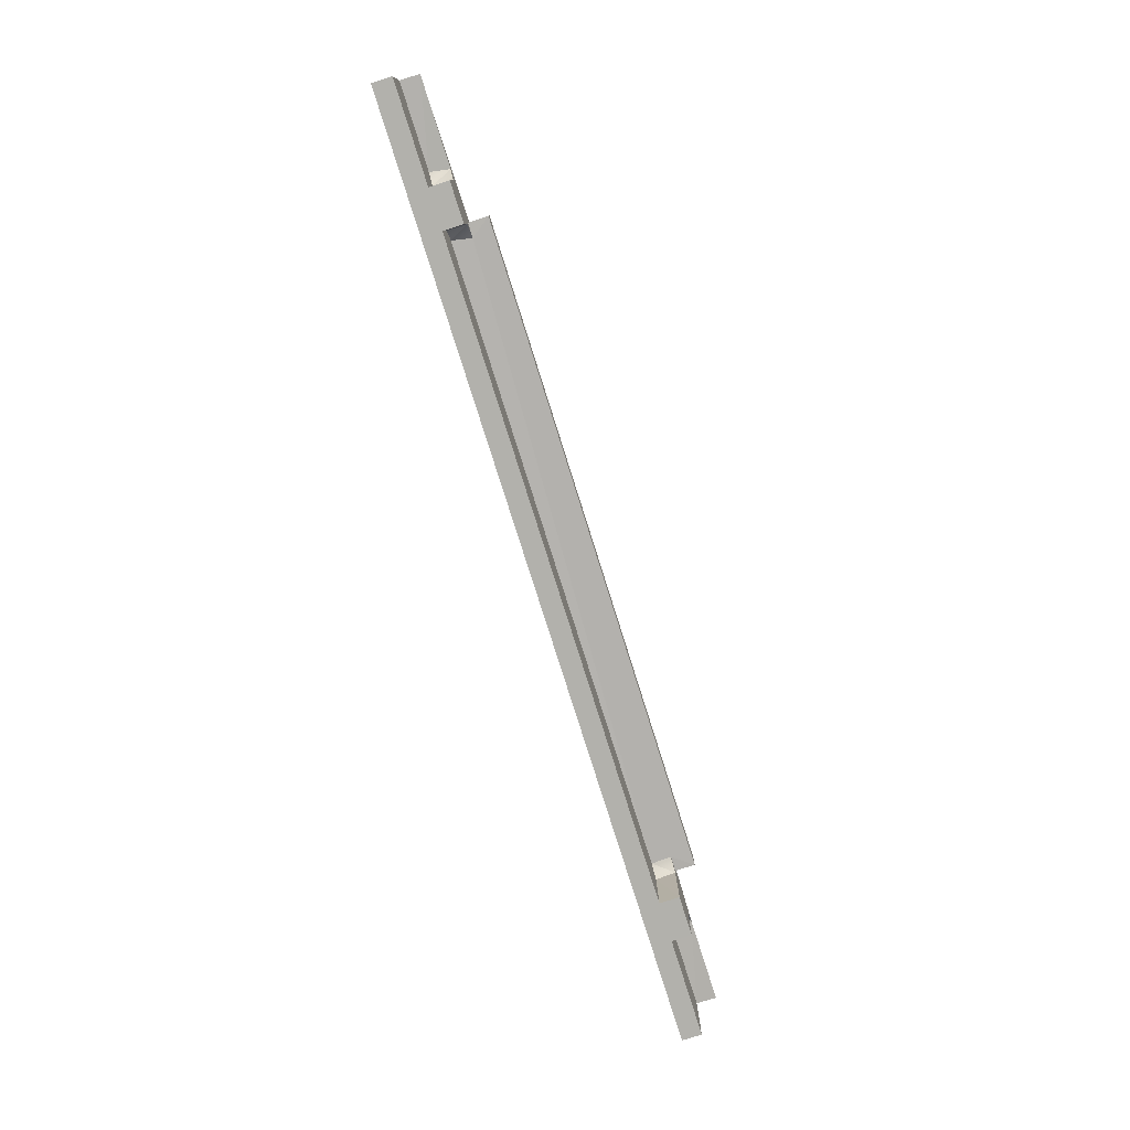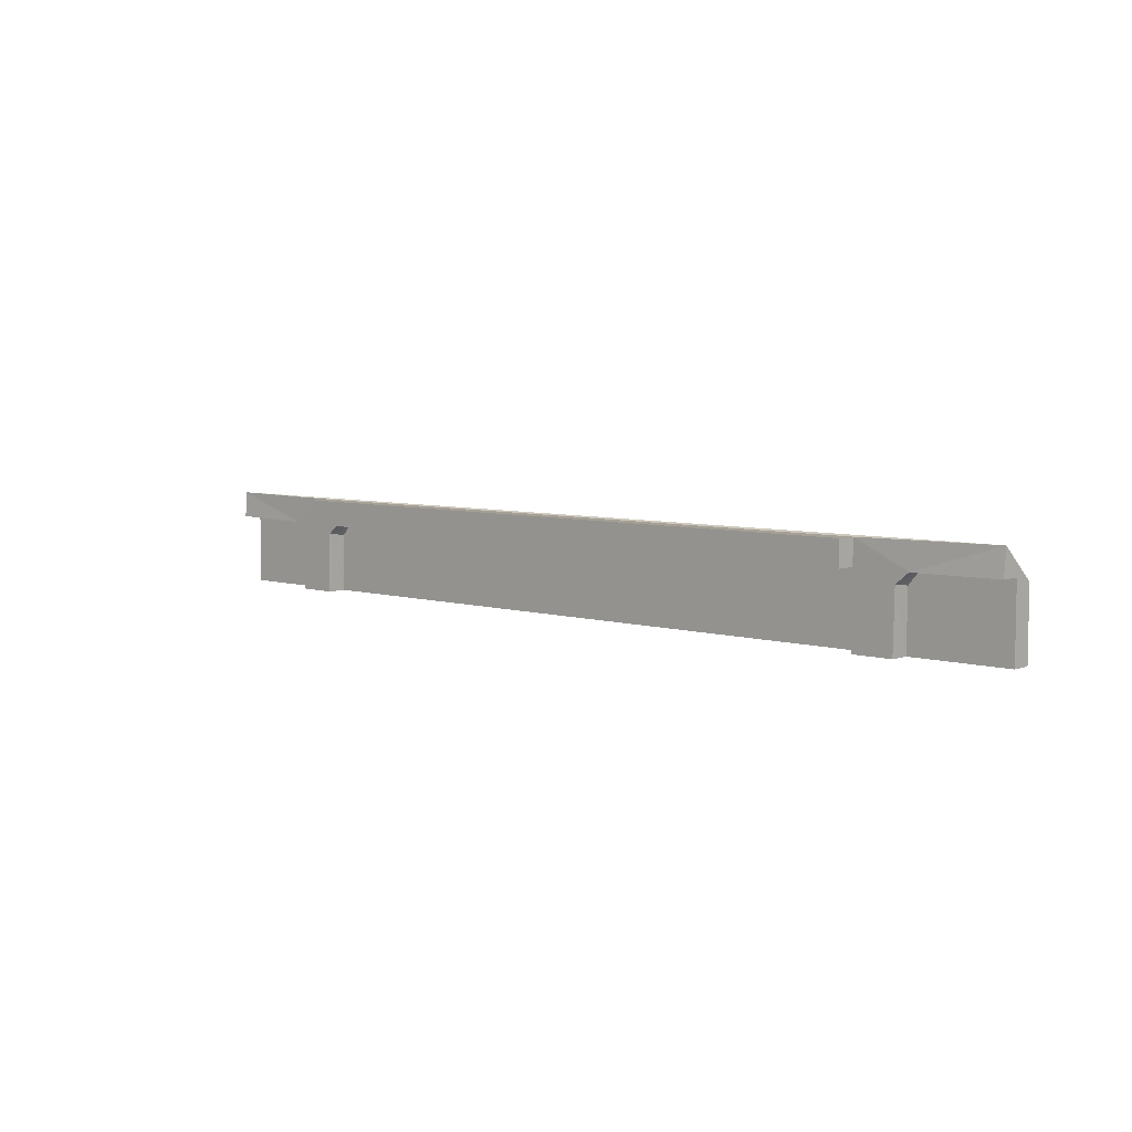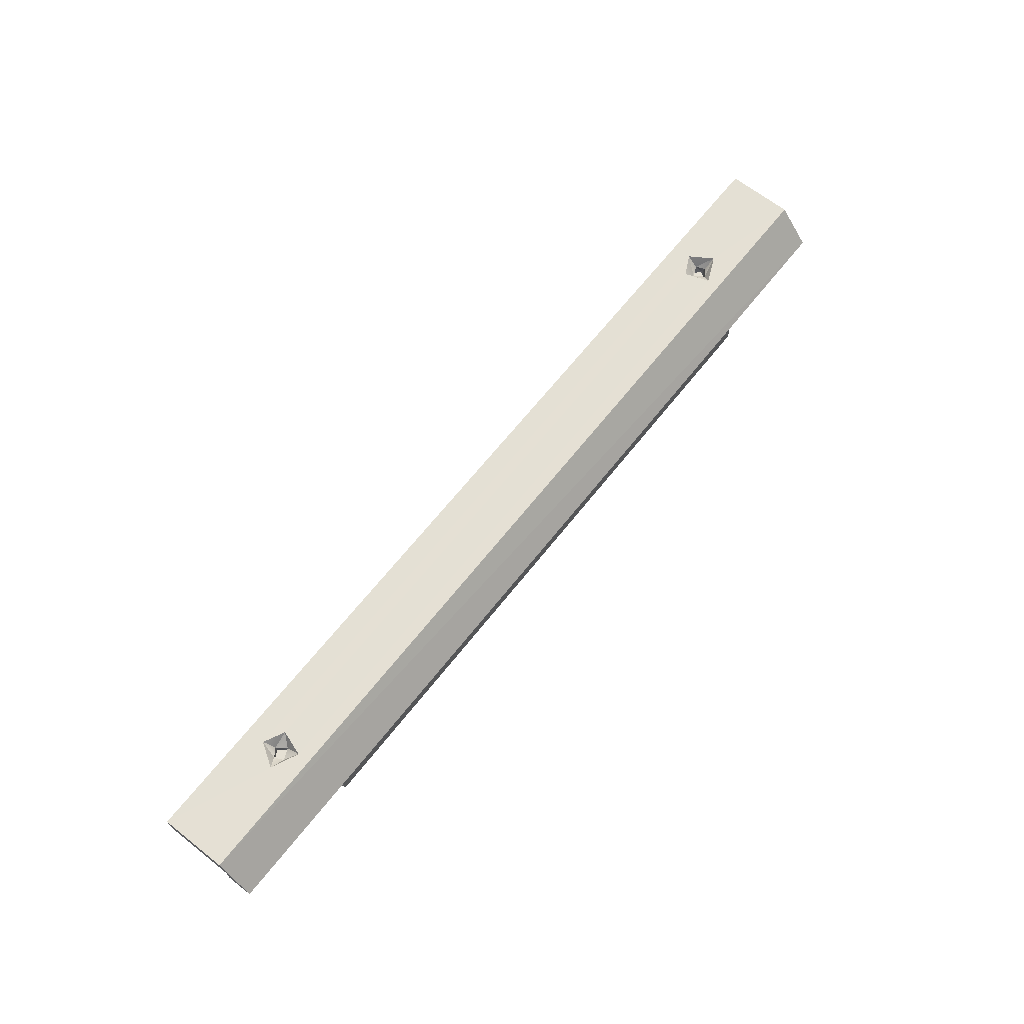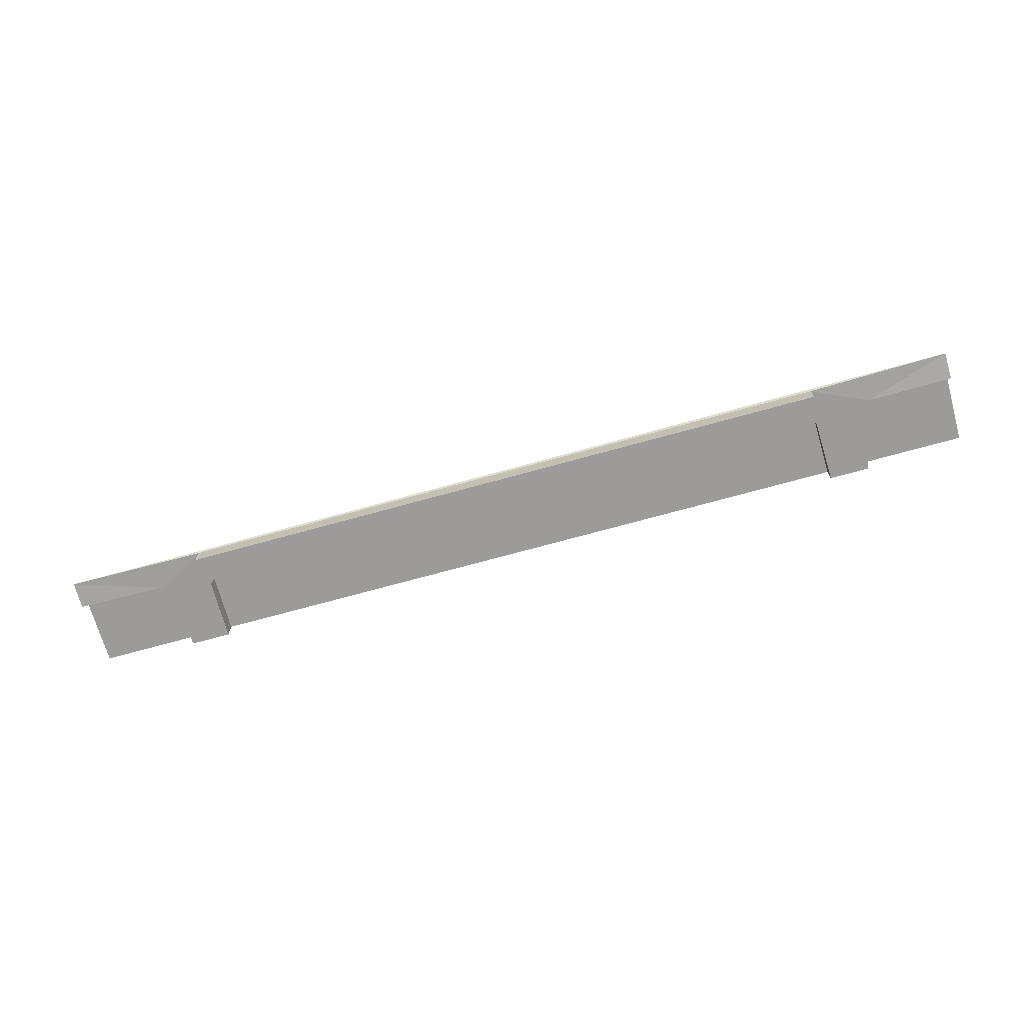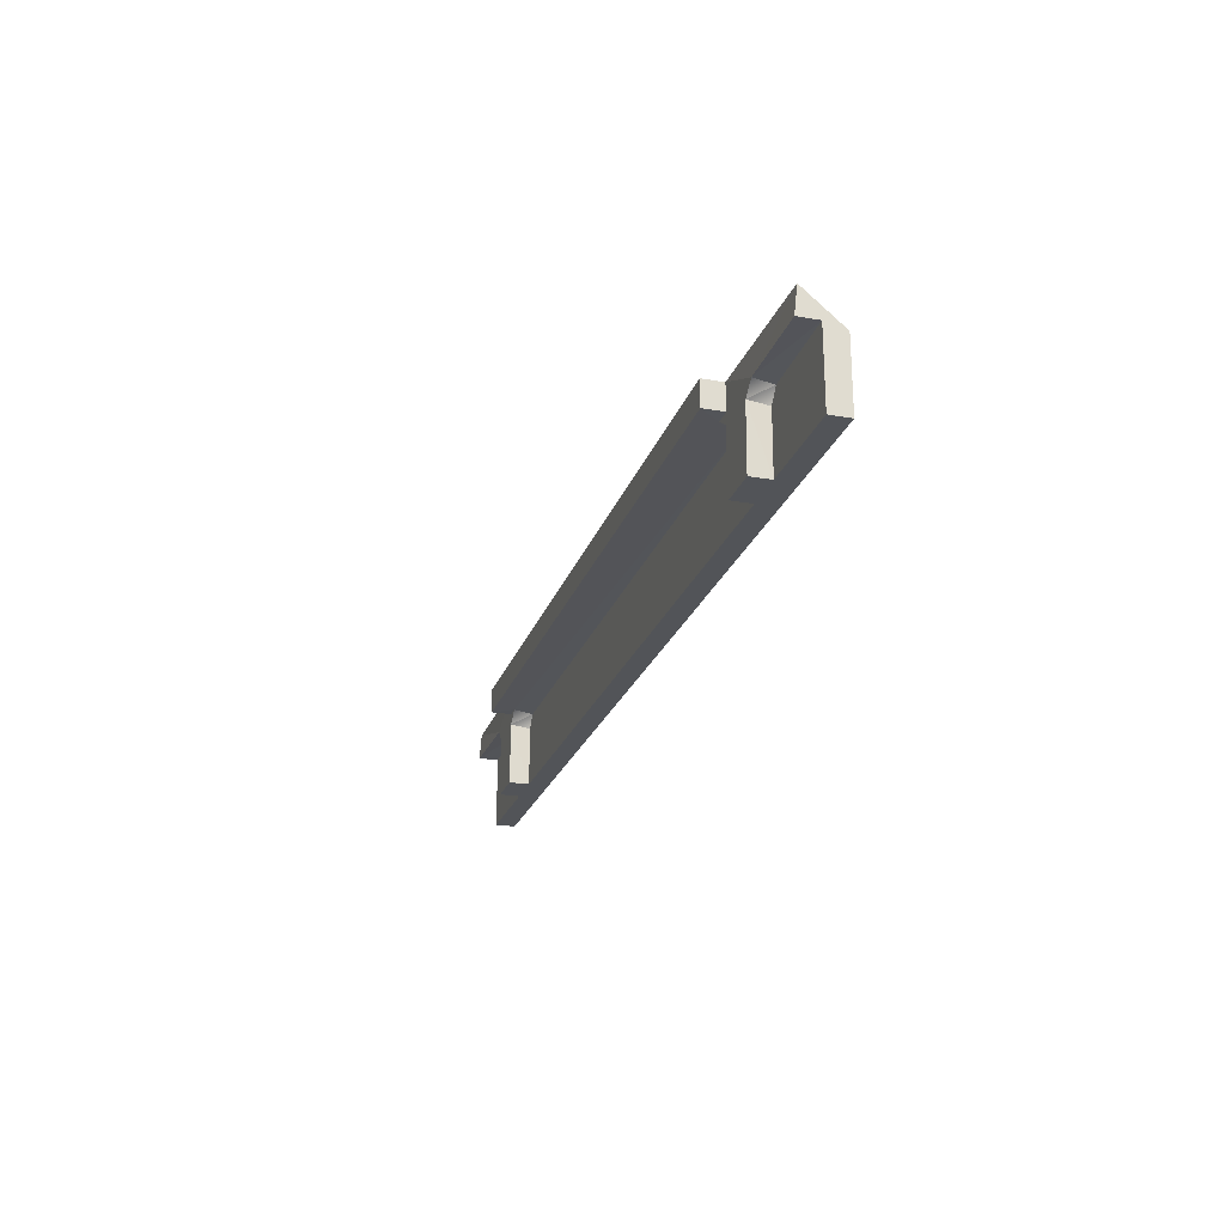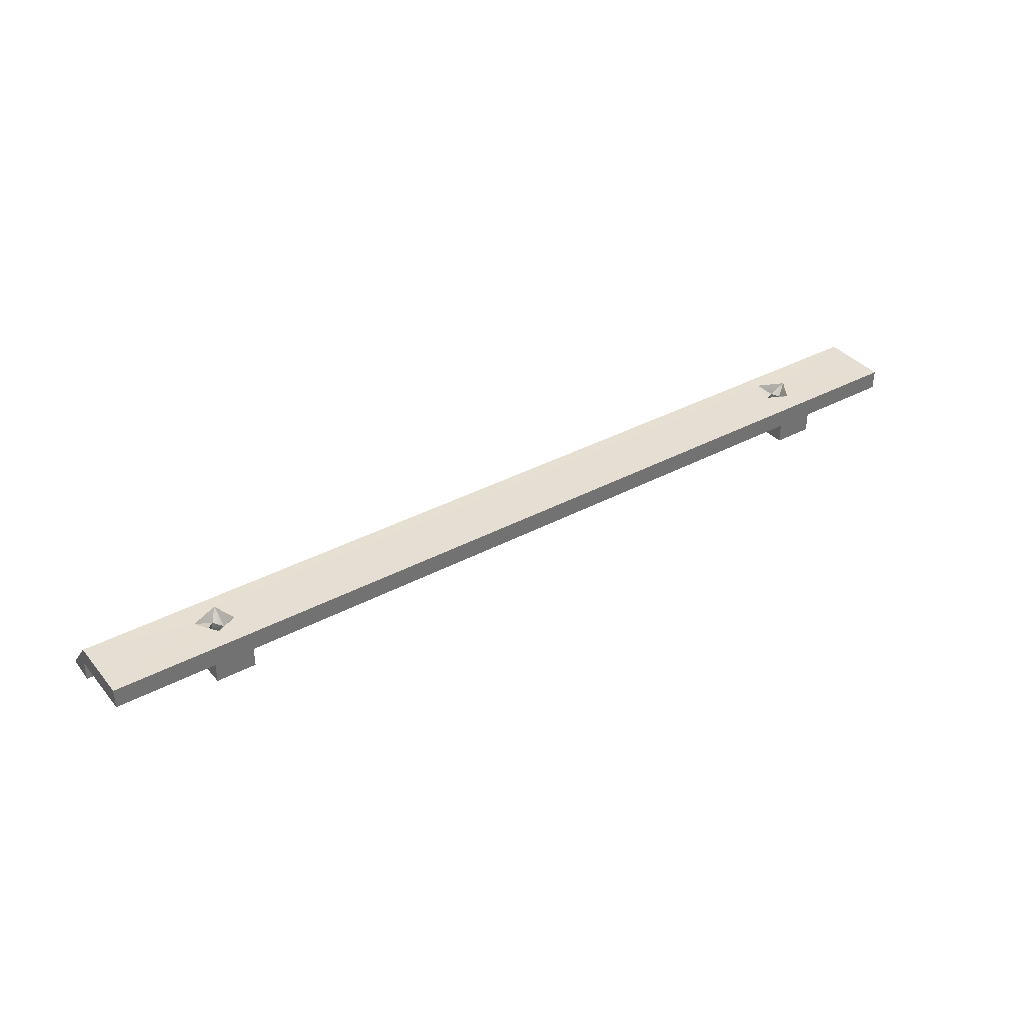
<metadata>
{"format":"obj","ext":"obj","renderer":"f3d","projection":"perspective","resolution":1024,"background":"white","views":[{"elev":-78.9,"azim":-72.5,"up":"+Z"},{"elev":5.9,"azim":42.7,"up":"+Z"},{"elev":65.9,"azim":-51.7,"up":"+Y"},{"elev":-69.8,"azim":15.6,"up":"+Y"},{"elev":-23.3,"azim":73.6,"up":"+Z"},{"elev":37.1,"azim":145.5,"up":"+Y"}]}
</metadata>
<code>
v -0.094 -0.0805 1.11
v -0.094 -0.0805 1.11
v -0.094 -0.0805 1.11
v -0.094 -0.0805 1.11
v -0.094 -0.0805 1.11
v -0.094 -0.0845 1.11
v -0.094 -0.0845 1.11
v -0.094 -0.0845 1.11
v -0.094 -0.0805 1.123
v -0.094 -0.0805 1.123
v -0.094 -0.0805 1.123
v -0.094 -0.0805 1.123
v -0.094 -0.0805 1.123
v -0.094 -0.0805 1.123
v -0.094 -0.0845 1.125
v -0.094 -0.0845 1.125
v -0.094 -0.0845 1.125
v -0.094 -0.0885 1.125
v -0.094 -0.0885 1.125
v -0.094 -0.0885 1.125
v -0.094 -0.0885 1.125
v -0.094 -0.08815 1.13
v -0.094 -0.08815 1.13
v -0.094 -0.08815 1.13
v -0.094 -0.08815 1.13
v -0.094 -0.08815 1.13
v -0.07686 -0.0845 1.124
v -0.07686 -0.0845 1.124
v -0.07686 -0.0845 1.124
v -0.07686 -0.0845 1.124
v -0.07616 -0.0885 1.124
v -0.07616 -0.0885 1.124
v -0.07616 -0.0885 1.124
v -0.07616 -0.0885 1.124
v -0.07616 -0.0885 1.124
v -0.07616 -0.0885 1.124
v -0.07424 -0.0845 1.122
v -0.07424 -0.0845 1.122
v -0.07424 -0.0845 1.122
v -0.07424 -0.0845 1.122
v -0.07424 -0.0845 1.122
v -0.07417 -0.0885 1.122
v -0.07417 -0.0885 1.122
v -0.07417 -0.0885 1.122
v -0.074 -0.0845 1.11
v -0.074 -0.0845 1.11
v -0.074 -0.0845 1.11
v -0.074 -0.0885 1.11
v -0.074 -0.0885 1.11
v -0.074 -0.0885 1.11
v -0.074 -0.0885 1.11
v -0.07374 -0.08055 1.118
v -0.07374 -0.08055 1.118
v -0.07374 -0.08055 1.118
v -0.07374 -0.08055 1.118
v -0.07374 -0.08055 1.118
v -0.07374 -0.08055 1.118
v -0.07078 -0.08051 1.114
v -0.07078 -0.08051 1.114
v -0.07078 -0.08051 1.114
v -0.07078 -0.08051 1.114
v -0.07078 -0.08051 1.114
v -0.07078 -0.08051 1.114
v -0.07078 -0.08051 1.114
v -0.07149 -0.08254 1.117
v -0.07149 -0.08254 1.117
v -0.07149 -0.08254 1.117
v -0.07149 -0.08254 1.117
v -0.07149 -0.08254 1.117
v -0.07149 -0.08254 1.117
v -0.07143 -0.0845 1.117
v -0.07143 -0.0845 1.117
v -0.07143 -0.0845 1.117
v -0.07143 -0.0845 1.117
v -0.0707 -0.08253 1.119
v -0.0707 -0.08253 1.119
v -0.0707 -0.08253 1.119
v -0.0707 -0.08253 1.119
v -0.0707 -0.08253 1.119
v -0.07046 -0.0845 1.119
v -0.07046 -0.0845 1.119
v -0.07046 -0.0845 1.119
v -0.07046 -0.0845 1.119
v -0.07046 -0.0845 1.119
v -0.06833 -0.08053 1.121
v -0.06833 -0.08053 1.121
v -0.06833 -0.08053 1.121
v -0.06833 -0.08053 1.121
v -0.06833 -0.08053 1.121
v -0.06833 -0.08053 1.121
v -0.06833 -0.08053 1.121
v -0.06983 -0.08254 1.116
v -0.06983 -0.08254 1.116
v -0.06983 -0.08254 1.116
v -0.06983 -0.08254 1.116
v -0.06983 -0.08254 1.116
v -0.06983 -0.08254 1.116
v -0.06962 -0.0845 1.116
v -0.06962 -0.0845 1.116
v -0.06962 -0.0845 1.116
v -0.06962 -0.0845 1.116
v -0.06844 -0.08265 1.118
v -0.06844 -0.08265 1.118
v -0.06844 -0.08265 1.118
v -0.06844 -0.08265 1.118
v -0.06844 -0.08265 1.118
v -0.06844 -0.08265 1.118
v -0.06844 -0.08265 1.118
v -0.06844 -0.0845 1.118
v -0.06844 -0.0845 1.118
v -0.06844 -0.0845 1.118
v -0.06664 -0.08051 1.116
v -0.06664 -0.08051 1.116
v -0.06664 -0.08051 1.116
v -0.06664 -0.08051 1.116
v -0.06664 -0.08051 1.116
v -0.066 -0.0845 1.11
v -0.066 -0.0845 1.11
v -0.066 -0.0845 1.11
v -0.066 -0.0845 1.11
v -0.066 -0.0885 1.11
v -0.066 -0.0885 1.11
v -0.066 -0.0885 1.11
v -0.06583 -0.0845 1.122
v -0.06583 -0.0845 1.122
v -0.06583 -0.0845 1.122
v -0.06576 -0.0885 1.122
v -0.06576 -0.0885 1.122
v -0.06576 -0.0885 1.122
v -0.06576 -0.0885 1.122
v -0.06576 -0.0885 1.122
v -0.066 -0.0885 1.125
v -0.066 -0.0885 1.125
v -0.066 -0.0885 1.125
v -0.066 -0.0925 1.125
v -0.066 -0.0925 1.125
v -0.066 -0.0925 1.125
v -0.066 -0.0925 1.125
v -0.066 -0.0925 1.125
v -0.066 -0.0885 1.129
v -0.066 -0.0885 1.129
v -0.066 -0.0885 1.129
v -0.066 -0.0885 1.129
v -0.066 -0.0885 1.129
v -0.066 -0.0885 1.129
v -0.066 -0.0925 1.129
v -0.066 -0.0925 1.129
v -0.066 -0.0925 1.129
v -0.06384 -0.0845 1.124
v -0.06384 -0.0845 1.124
v -0.06384 -0.0845 1.124
v -0.06384 -0.0845 1.124
v -0.06305 -0.0885 1.124
v -0.06305 -0.0885 1.124
v -0.06305 -0.0885 1.124
v -0.06305 -0.0885 1.124
v -0.06305 -0.0885 1.124
v -0.06305 -0.0885 1.124
v 0.06314 -0.0845 1.124
v 0.06314 -0.0845 1.124
v 0.06314 -0.0845 1.124
v 0.06314 -0.0845 1.124
v 0.06314 -0.0845 1.124
v 0.06294 -0.0885 1.124
v 0.06294 -0.0885 1.124
v 0.06294 -0.0885 1.124
v 0.06294 -0.0885 1.124
v 0.06294 -0.0885 1.124
v 0.06294 -0.0885 1.124
v 0.06576 -0.0845 1.122
v 0.06576 -0.0845 1.122
v 0.06576 -0.0845 1.122
v 0.06576 -0.0845 1.122
v 0.06563 -0.0885 1.123
v 0.06563 -0.0885 1.123
v 0.06563 -0.0885 1.123
v 0.06563 -0.0885 1.123
v 0.066 -0.0845 1.11
v 0.066 -0.0845 1.11
v 0.066 -0.0845 1.11
v 0.066 -0.0885 1.11
v 0.066 -0.0885 1.11
v 0.066 -0.0885 1.11
v 0.066 -0.0885 1.11
v 0.066 -0.0885 1.125
v 0.066 -0.0885 1.125
v 0.066 -0.0885 1.125
v 0.066 -0.0925 1.125
v 0.066 -0.0925 1.125
v 0.066 -0.0925 1.125
v 0.066 -0.0925 1.125
v 0.066 -0.0885 1.129
v 0.066 -0.0885 1.129
v 0.066 -0.0885 1.129
v 0.066 -0.0885 1.129
v 0.066 -0.0885 1.129
v 0.066 -0.0925 1.129
v 0.066 -0.0925 1.129
v 0.066 -0.0925 1.129
v 0.06663 -0.08051 1.116
v 0.06663 -0.08051 1.116
v 0.06663 -0.08051 1.116
v 0.06663 -0.08051 1.116
v 0.06663 -0.08051 1.116
v 0.06663 -0.08051 1.116
v 0.06833 -0.08053 1.121
v 0.06833 -0.08053 1.121
v 0.06833 -0.08053 1.121
v 0.06833 -0.08053 1.121
v 0.06833 -0.08053 1.121
v 0.06833 -0.08053 1.121
v 0.06844 -0.08265 1.117
v 0.06844 -0.08265 1.117
v 0.06844 -0.08265 1.117
v 0.06844 -0.08265 1.117
v 0.06844 -0.08265 1.117
v 0.06844 -0.08265 1.117
v 0.06844 -0.08265 1.117
v 0.06844 -0.08265 1.117
v 0.06844 -0.0845 1.117
v 0.06844 -0.0845 1.117
v 0.06844 -0.0845 1.117
v 0.07078 -0.08051 1.114
v 0.07078 -0.08051 1.114
v 0.07078 -0.08051 1.114
v 0.07078 -0.08051 1.114
v 0.07078 -0.08051 1.114
v 0.07078 -0.08051 1.114
v 0.06984 -0.0845 1.116
v 0.06984 -0.0845 1.116
v 0.06984 -0.0845 1.116
v 0.06984 -0.0845 1.116
v 0.06983 -0.08254 1.119
v 0.06983 -0.08254 1.119
v 0.06983 -0.08254 1.119
v 0.06983 -0.08254 1.119
v 0.06983 -0.08254 1.119
v 0.07012 -0.0845 1.119
v 0.07012 -0.0845 1.119
v 0.07012 -0.0845 1.119
v 0.07012 -0.0845 1.119
v 0.07012 -0.0845 1.119
v 0.0707 -0.08253 1.116
v 0.0707 -0.08253 1.116
v 0.0707 -0.08253 1.116
v 0.0707 -0.08253 1.116
v 0.0707 -0.08253 1.116
v 0.0707 -0.08253 1.116
v 0.0715 -0.0845 1.117
v 0.0715 -0.0845 1.117
v 0.0715 -0.0845 1.117
v 0.0715 -0.0845 1.117
v 0.07149 -0.08254 1.118
v 0.07149 -0.08254 1.118
v 0.07149 -0.08254 1.118
v 0.07149 -0.08254 1.118
v 0.07149 -0.08254 1.118
v 0.07374 -0.08055 1.118
v 0.07374 -0.08055 1.118
v 0.07374 -0.08055 1.118
v 0.07374 -0.08055 1.118
v 0.07374 -0.08055 1.118
v 0.07374 -0.08055 1.118
v 0.07374 -0.08055 1.118
v 0.074 -0.0845 1.11
v 0.074 -0.0845 1.11
v 0.074 -0.0845 1.11
v 0.074 -0.0845 1.11
v 0.074 -0.0885 1.11
v 0.074 -0.0885 1.11
v 0.074 -0.0885 1.11
v 0.07417 -0.0845 1.122
v 0.07417 -0.0845 1.122
v 0.07417 -0.0845 1.122
v 0.07424 -0.0885 1.122
v 0.07424 -0.0885 1.122
v 0.07424 -0.0885 1.122
v 0.07424 -0.0885 1.122
v 0.07424 -0.0885 1.122
v 0.07616 -0.0845 1.124
v 0.07616 -0.0845 1.124
v 0.07616 -0.0845 1.124
v 0.07616 -0.0845 1.124
v 0.07686 -0.0885 1.124
v 0.07686 -0.0885 1.124
v 0.07686 -0.0885 1.124
v 0.07686 -0.0885 1.124
v 0.07686 -0.0885 1.124
v 0.07686 -0.0885 1.124
v 0.094 -0.0805 1.11
v 0.094 -0.0805 1.11
v 0.094 -0.0805 1.11
v 0.094 -0.0805 1.11
v 0.094 -0.0805 1.11
v 0.094 -0.0845 1.11
v 0.094 -0.0845 1.11
v 0.094 -0.0845 1.11
v 0.094 -0.0805 1.123
v 0.094 -0.0805 1.123
v 0.094 -0.0805 1.123
v 0.094 -0.0805 1.123
v 0.094 -0.0805 1.123
v 0.094 -0.0845 1.125
v 0.094 -0.0845 1.125
v 0.094 -0.0845 1.125
v 0.094 -0.0845 1.125
v 0.094 -0.0885 1.125
v 0.094 -0.0885 1.125
v 0.094 -0.0885 1.125
v 0.094 -0.08793 1.13
v 0.094 -0.08793 1.13
v 0.094 -0.08793 1.13
v 0.094 -0.08793 1.13
v 0.094 -0.08793 1.13
v 0.094 -0.08793 1.13
v 0.094 -0.08793 1.13
f 34 27 37
f 35 38 43
f 36 21 28
f 29 18 16
f 127 124 149
f 131 150 155
f 134 157 136
f 138 156 168
f 137 164 189
f 190 169 186
f 151 161 154
f 158 160 166
f 167 162 177
f 174 163 172
f 152 126 170
f 170 126 117
f 117 179 170
f 170 159 152
f 277 272 283
f 278 280 285
f 266 297 273
f 273 297 282
f 297 306 282
f 274 276 265
f 267 275 271
f 72 82 101
f 101 82 111
f 125 128 118
f 120 130 123
f 42 39 50
f 49 41 46
f 40 30 7
f 40 7 47
f 30 15 7
f 242 252 232
f 242 232 222
f 176 171 182
f 181 173 178
f 281 304 289
f 287 303 307
f 68 53 75
f 76 52 87
f 77 86 108
f 103 85 112
f 104 113 93
f 92 114 63
f 94 60 69
f 70 61 57
f 78 84 65
f 66 80 74
f 67 71 95
f 96 73 100
f 97 98 107
f 106 99 110
f 102 109 83
f 105 81 79
f 254 259 244
f 245 261 226
f 246 223 212
f 213 224 204
f 219 202 206
f 216 207 236
f 237 211 262
f 233 263 257
f 239 255 251
f 250 253 243
f 249 248 231
f 229 247 218
f 230 217 221
f 220 215 238
f 241 214 234
f 240 235 256
f 188 185 197
f 197 185 195
f 2 225 294
f 11 54 3
f 4 55 62
f 302 210 10
f 10 210 91
f 290 264 298
f 2 59 225
f 228 64 200
f 205 58 115
f 201 116 88
f 203 90 209
f 89 56 14
f 260 208 299
f 227 258 293
f 146 199 144
f 144 199 194
f 142 196 312
f 310 25 141
f 22 314 13
f 12 313 300
f 191 198 135
f 135 198 148
f 133 139 143
f 143 139 147
f 187 288 192
f 193 286 316
f 311 284 309
f 187 165 175
f 175 279 187
f 187 279 288
f 183 269 175
f 175 269 279
f 5 8 9
f 9 8 17
f 9 17 24
f 24 17 19
f 140 32 132
f 132 32 44
f 31 145 23
f 33 26 20
f 44 129 132
f 132 129 153
f 48 122 44
f 44 122 129
f 292 301 296
f 296 301 305
f 305 301 315
f 305 315 308
f 295 268 291
f 291 268 180
f 291 180 119
f 270 184 268
f 268 184 180
f 121 51 119
f 119 51 45
f 119 45 1
f 1 45 6
f 1 291 119

</code>
